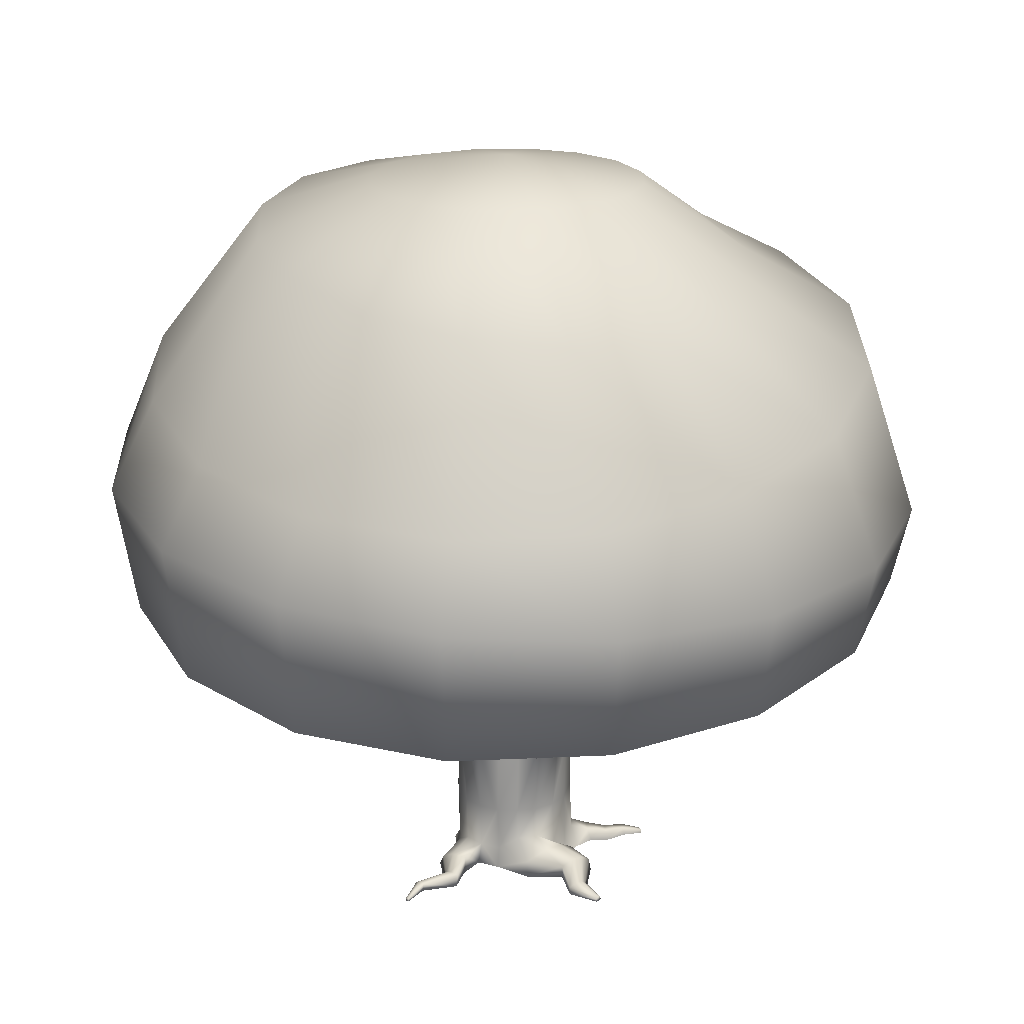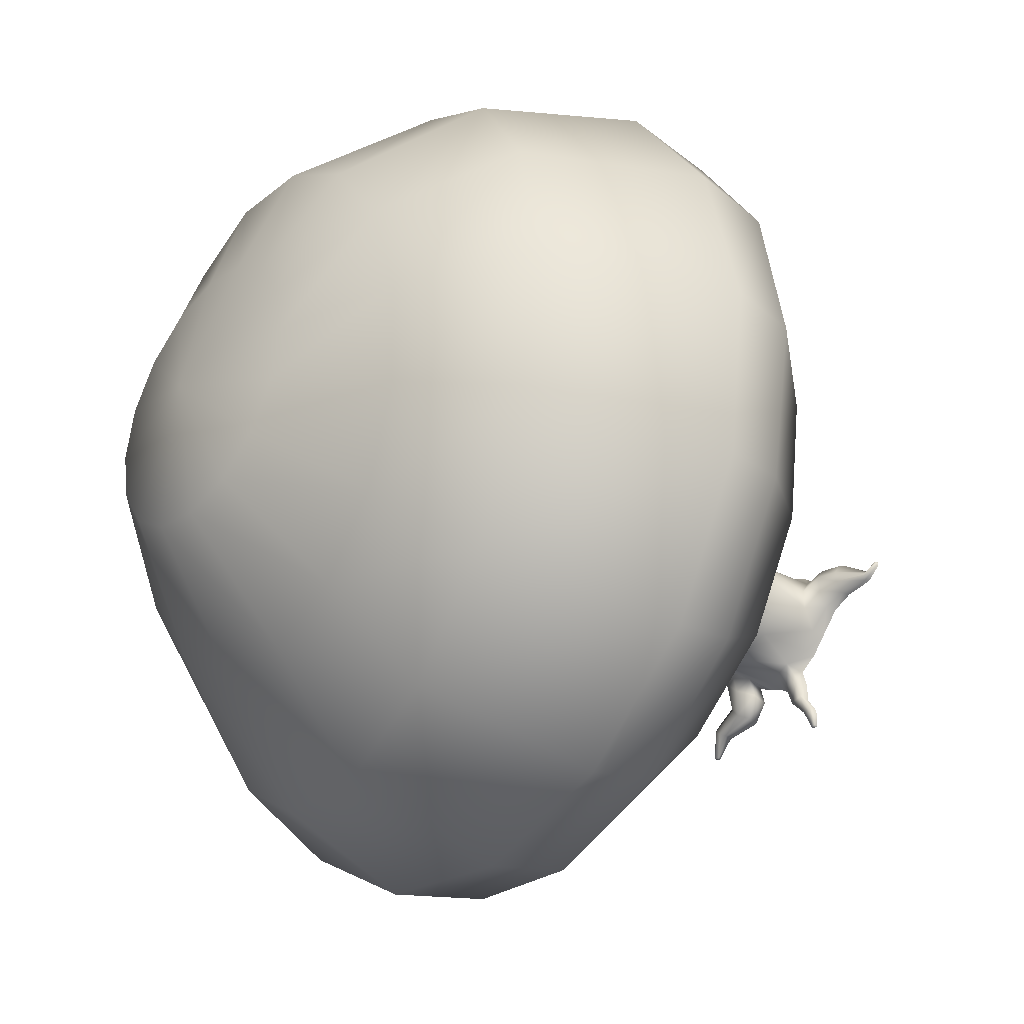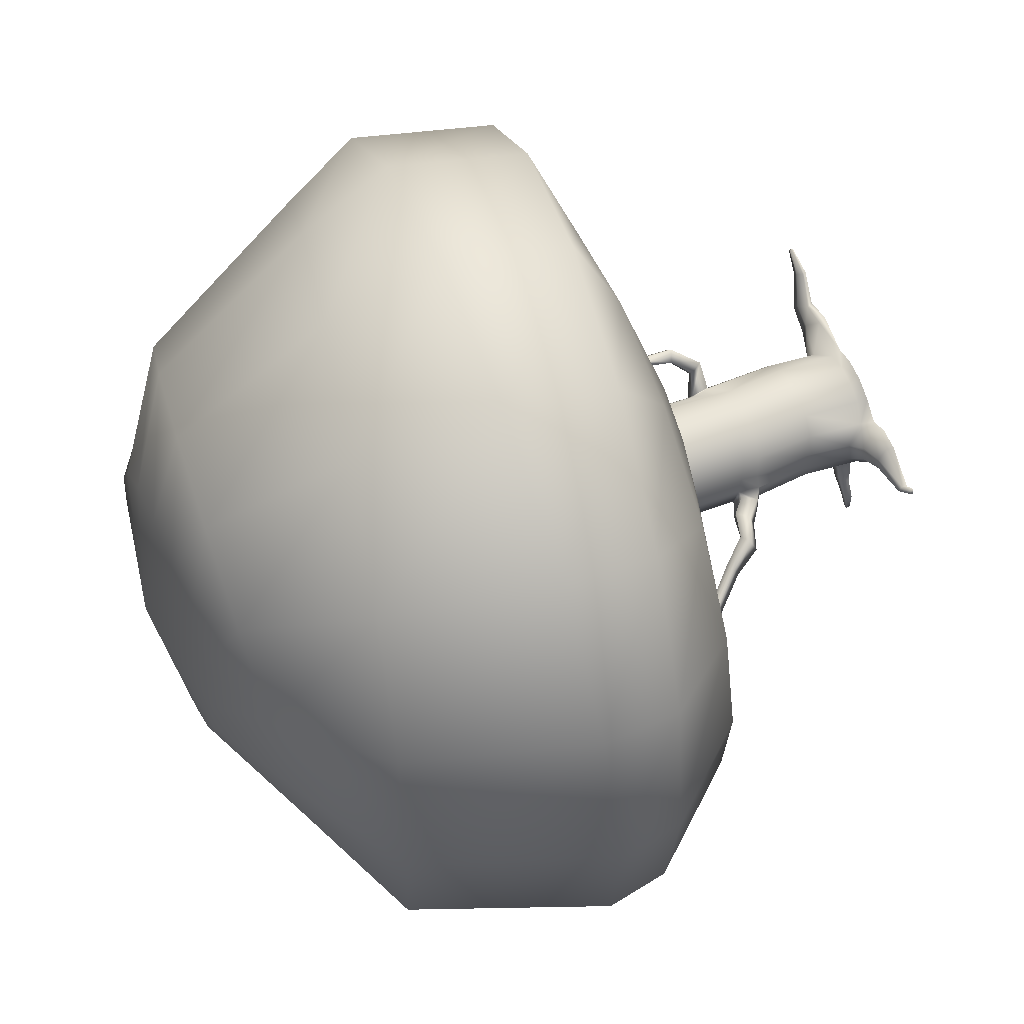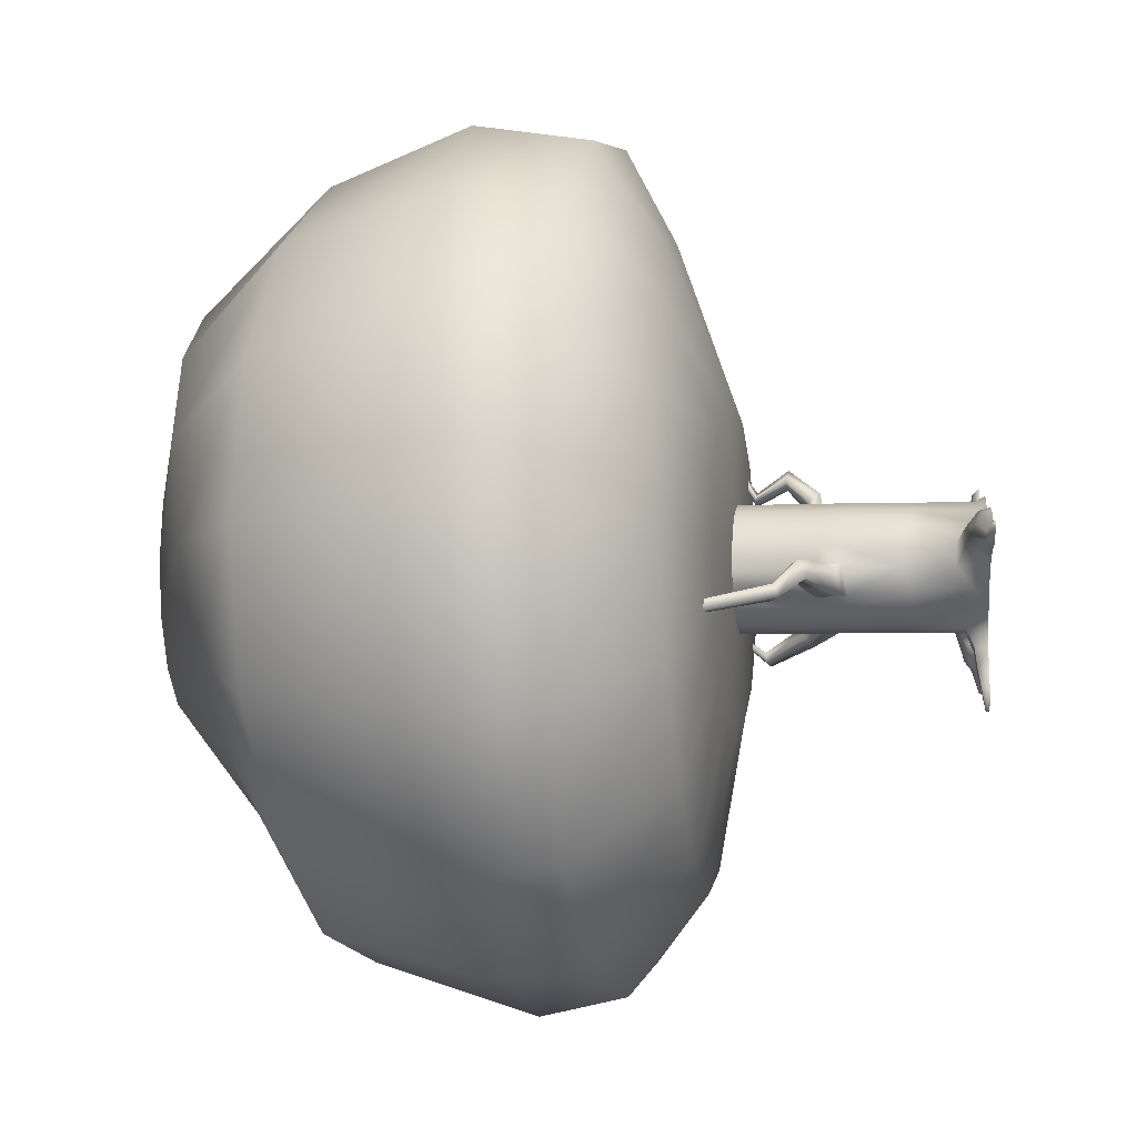
<metadata>
{"format":"obj","ext":"obj","renderer":"f3d","projection":"perspective","resolution":1024,"background":"white","views":[{"elev":20.7,"azim":99.1,"up":"+Y"},{"elev":-33.7,"azim":-128.7,"up":"+Z"},{"elev":53.5,"azim":-112.6,"up":"+Z"},{"elev":-6.7,"azim":-84.7,"up":"+Z"}]}
</metadata>
<code>
v  21.83 -0.4459 -19.55
v  21.79 0.3553 -19.43
v  22.25 0.3553 -19.21
v  22.32 -0.4459 -19.31
v  21.28 -0.4459 -19.61
v  21.29 0.0431 -19.49
v  3.118 0 -10.54
v  2.814 1.763 -9.553
v  6.476 3.979 -7.674
v  7.099 0 -8.496
v  0.3545 0 -11.85
v  -1.899 3.744 -10.29
v  -8.858 0.0519 -24.52
v  -8.79 0.7415 -24.41
v  -7.874 0.7415 -24.62
v  -7.862 0.0519 -24.75
v  -9.442 0 -7.676
v  -8.741 1.763 -6.919
v  -5.059 3.847 -9.202
v  -5.683 0 -10.1
v  -12.82 0 -3.958
v  -11.9 2.423 -3.487
v  -29.51 -0.4147 5.705
v  -29.41 0.1557 5.682
v  -29.43 -0.1664 5.261
v  -29.53 -0.4147 5.247
v  -29.34 -0.4147 6.129
v  -29.25 0.1557 6.072
v  -29.03 -0.4147 6.467
v  -28.96 -0.1664 6.383
v  -8.465 0 12.04
v  -7.842 1.763 11.21
v  -11.31 2.423 8.349
v  -12.18 0 8.909
v  -4.484 0 14.08
v  -4.18 1.763 13.09
v  -0.0453 0 14.64
v  -0.0964 1.763 13.61
v  4.317 0 13.64
v  3.916 1.763 12.69
v  28.5 -0.4015 19.68
v  28.41 0.1393 19.58
v  27.94 -0.1649 19.88
v  28 -0.4015 20.01
v  28.86 -0.4015 19.2
v  28.74 0.1393 19.14
v  12.1 0 3.377
v  11.08 3.979 3.248
v  9.861 4.03 7.18
v  10.78 0 7.652
v  22.6 0.0431 -18.84
v  22.7 -0.4459 -18.91
v  9.924 13.27 -4.504
v  11.52 13.27 -0.7105
v  10.87 6.519 -0.8626
v  9.274 6.519 -4.656
v  7.125 13.27 -7.521
v  3.463 13.27 -9.4
v  -0.9347 14.26 -10.03
v  -4.521 14.31 -9.025
v  -8.091 13.27 -6.767
v  -10.91 13.6 -3.411
v  -13.11 5.566 0.4458
v  -12.13 15.17 0.5214
v  -11.92 15.17 4.632
v  -12.91 5.566 4.556
v  -10.33 13.6 8.425
v  -7.192 13.27 11.37
v  -3.53 13.27 13.25
v  0.5532 13.27 13.76
v  4.566 13.27 12.84
v  8.024 13.27 10.61
v  7.374 4.03 10.46
v  10.51 13.27 7.332
v  11.72 13.27 3.4
v  -3.047 -0.0262 -14.5
v  -3.013 2.439 -13.68
v  -6.356 2.439 -12.91
v  -6.681 -0.0262 -13.67
v  -3.807 -0.0525 -18.12
v  -6.656 -0.0787 -21.26
v  -6.657 1.412 -20.86
v  -3.79 1.926 -17.5
v  -8.659 1.412 -20.4
v  -8.833 -0.0787 -20.76
v  -6.712 -0.0525 -17.45
v  -6.463 1.926 -16.9
v  -16.48 -0.1274 0.2821
v  -15.75 1.781 0.6531
v  -15.29 1.781 9.974
v  -15.98 -0.1274 10.41
v  -16.25 4.158 6.918
v  -16.41 4.158 3.68
v  -20.67 -0.2549 2.219
v  -26.56 -0.3823 2.818
v  -26.26 0.4962 2.851
v  -20.14 1.138 2.49
v  -26.59 0.4962 4.718
v  -26.93 -0.3823 4.848
v  -20.3 -0.2549 9.618
v  -19.8 1.138 9.296
v  -20.11 2.75 6.976
v  -26.71 1.091 4.124
v  -20.22 2.75 4.612
v  -26.59 1.091 3.475
v  9.405 24.66 -3.996
v  10.54 25.3 -0.7866
v  5.551 24.66 -8.153
v  2.48 25.3 -9.476
v  -1.761 25.8 -10.05
v  -5.56 25.82 -9.088
v  -9.074 25.3 -6.843
v  -11.58 24.71 -4.319
v  -13.3 25.83 1.249
v  -12.74 26.25 4.518
v  -11.14 25.47 8.311
v  -8.175 25.3 11.29
v  -4.514 25.3 13.17
v  -0.4302 25.3 13.68
v  3.583 25.3 12.77
v  7.301 28.42 10.92
v  9.804 28.22 7.662
v  10.74 25.3 3.324
v  9.865 29.34 -4.101
v  10.87 28.7 -0.8626
v  32.77 65.35 -15.67
v  33.05 65.49 -14.7
v  34.14 65.4 -15.03
v  33.86 65.26 -16
v  2.814 28.7 -9.553
v  6.011 29.34 -8.257
v  -1.27 28.7 -10.07
v  -5.282 28.7 -9.151
v  -8.741 28.7 -6.919
v  -10.87 30.18 -4.481
v  -12.24 29.59 4.404
v  -12.59 30.18 1.087
v  -10.64 28.7 8.197
v  -7.842 28.7 11.21
v  -4.18 28.7 13.09
v  -0.0964 28.7 13.61
v  3.916 28.7 12.69
v  7.098 31.76 10.06
v  14.95 64.95 28.94
v  14.63 65.33 28.03
v  13.91 65.62 28.57
v  14.23 65.24 29.48
v  11.08 28.7 3.248
v  9.6 31.56 6.799
v  9.274 58.46 -4.656
v  10.87 58.46 -0.8626
v  6.476 58.46 -7.674
v  2.814 58.46 -9.553
v  -1.27 58.46 -10.07
v  -5.282 58.46 -9.151
v  -8.741 58.46 -6.919
v  -11.23 58.46 -3.639
v  -12.44 58.46 0.2929
v  -12.24 58.46 4.404
v  -10.64 58.46 8.197
v  -7.842 58.46 11.21
v  -4.18 58.46 13.09
v  -0.0964 58.46 13.61
v  3.916 58.46 12.69
v  7.375 58.46 10.46
v  9.861 58.46 7.18
v  11.08 58.46 3.248
v  10.14 0 -5.215
v  9.91 -0.1115 -10.37
v  12.99 -0.1115 -7.295
v  11.88 0 -1.092
v  6.287 -0.1115 -12.3
v  6.22 2.995 -11.39
v  9.553 4.978 -9.61
v  12.39 4.978 -6.781
v  14.39 2.995 -3.241
v  15.17 -0.1115 -3.446
v  18.99 -0.3344 -15.55
v  20.03 -0.3344 -14.5
v  13.17 -0.223 -12.94
v  11.6 -0.223 -14.81
v  17.66 -0.3344 -16.2
v  9.473 -0.223 -16.04
v  17.56 1.027 -15.87
v  9.28 2.011 -15.51
v  11.23 3.437 -14.38
v  18.79 1.896 -15.28
v  12.68 3.437 -12.65
v  19.74 1.896 -14.3
v  20.31 1.027 -13.06
v  13.46 2.011 -10.54
v  14.01 -0.223 -10.63
v  20.64 -0.3344 -13.15
v  11.84 -0.1004 15.75
v  11.34 1.281 15.12
v  8.076 0 11.22
v  14.19 -0.1004 13.15
v  15.51 -0.1004 9.905
v  14.72 3.058 9.735
v  13.5 3.058 12.72
v  17.67 -0.2008 13.97
v  21.84 -0.3011 19.22
v  21.7 0.3171 18.89
v  17.44 0.7992 13.43
v  19.8 -0.2008 12.59
v  23.16 -0.3011 18.37
v  24.11 -0.3011 17.12
v  21.33 -0.2008 10.57
v  23.79 1.112 16.96
v  20.81 2.085 10.3
v  19.4 2.085 12.16
v  22.92 1.112 18.11
v  -11.25 30.27 -4.582
v  -13.56 29.94 0.3143
v  -13.44 25.71 -4.532
v  -15.37 27.2 0.355
v  -24.78 37.74 -6.504
v  -25.15 38.41 -4.083
v  -22.46 34.39 0.1537
v  -21.99 33.44 -3.238
v  -26.85 36.5 -6.031
v  -24.91 31.77 -2.572
v  -24.75 33.18 0.6746
v  -26.77 37.51 -3.713
v  -47.63 60.71 -12.8
v  -47.89 61.1 -11.35
v  -48.85 59.9 -12.52
v  -48.85 60.52 -11.13
v  -15.66 32.18 -3.753
v  -17.22 33.02 0.8717
v  -18.52 29.2 -3.354
v  -19.5 30.82 1.185
v  10.14 29.27 -4.431
v  6.357 29.27 -8.508
v  9.687 24.69 -4.328
v  5.906 24.69 -8.406
v  16.47 32.68 -6.878
v  14.27 32.6 -9.471
v  18.25 30.87 -8.262
v  16.06 30.79 -10.85
v  17.22 39.92 -11.79
v  16.05 39.73 -13.52
v  18.78 39.14 -12.65
v  17.61 38.95 -14.38
v  19.58 42.84 -9.495
v  18.85 42.67 -10.85
v  20.9 42.4 -10.09
v  20.18 42.23 -11.44
v  7.283 31.79 10.19
v  9.785 31.59 6.938
v  7.487 28.45 11.06
v  9.989 28.24 7.801
v  8.807 31.45 15.64
v  10.87 31.18 13.09
v  9.754 29.49 17.03
v  11.82 29.22 14.47
v  13.74 41.6 16.48
v  14.91 41.29 15.28
v  11.64 35.51 17.83
v  10.01 35.85 19.68
v  14.74 41.12 17.89
v  11.7 35.27 21.59
v  15.92 40.81 16.69
v  13.33 34.93 19.73
v  11.46 43.83 19.72
v  12.4 43.52 18.85
v  12.12 43.4 20.87
v  13.07 43.09 20
v  5.314 150.9 2.349
v  5.413 146.2 -24.33
v  -4.792 146.2 -22.3
v  -13.44 146.1 -16.52
v  -19.23 146.1 -7.862
v  -21.26 146.1 2.349
v  -19.23 146.1 12.56
v  -13.44 146.1 21.22
v  -4.792 146.2 27
v  5.413 146.2 29.03
v  15.62 146.3 27
v  24.27 146.3 21.22
v  30.05 146.3 12.56
v  32.08 146.3 2.349
v  30.05 146.3 -7.862
v  24.27 146.3 -16.52
v  15.62 146.3 -22.3
v  -14.71 128.9 -42.72
v  4.017 126.7 -46.44
v  -30.49 131.8 -32.15
v  -40.92 134.8 -16.32
v  -44.4 137.5 2.349
v  -40.42 139.6 21.02
v  -29.57 140.6 36.84
v  -13.5 140.5 47.42
v  5.328 139.2 51.13
v  24.06 137 47.42
v  39.84 134.1 36.84
v  50.26 131.1 21.02
v  53.75 128.4 2.349
v  49.76 126.3 -16.32
v  38.91 125.3 -32.15
v  22.85 125.4 -42.72
v  -24.65 115.5 -63.5
v  2.091 110.3 -68.92
v  -47.32 119.9 -48.05
v  -62.47 122.9 -24.93
v  -67.79 123.9 2.349
v  -62.47 122.9 29.62
v  -47.32 119.9 52.75
v  -24.65 115.5 68.2
v  2.091 110.3 73.62
v  28.83 105.1 68.2
v  51.5 100.7 52.75
v  66.65 97.8 29.62
v  71.97 96.77 2.349
v  66.65 97.8 -24.93
v  51.5 100.7 -48.05
v  28.83 105.1 -63.5
v  -31.78 81.76 -72.11
v  -0.9025 80.39 -78.39
v  -57.9 83.55 -54.5
v  -75.28 85.48 -28.23
v  -81.27 87.26 2.697
v  -74.97 88.62 33.57
v  -57.32 89.35 59.69
v  -31.03 89.34 77.08
v  -0.0827 88.59 83.09
v  30.8 87.21 76.81
v  56.92 85.43 59.2
v  74.29 83.5 32.93
v  80.29 81.72 2.001
v  73.98 80.36 -28.87
v  56.34 79.63 -54.99
v  30.04 79.64 -72.38
v  -31.82 68 -68.97
v  -2.506 64.35 -74.84
v  -56.67 71.09 -52.23
v  -73.27 73.16 -27.19
v  -79.1 73.89 2.349
v  -73.27 73.16 31.89
v  -56.67 71.09 56.93
v  -31.82 68 73.67
v  -2.506 64.35 79.54
v  26.81 60.71 73.67
v  51.66 57.61 56.93
v  68.26 55.55 31.89
v  74.09 54.82 2.349
v  68.26 55.55 -27.19
v  51.66 57.61 -52.23
v  26.81 60.71 -68.97
v  -26.36 51.19 -52.17
v  -3.797 49.83 -56.66
v  -45.48 52.73 -39.38
v  -58.23 54.22 -20.23
v  -62.68 55.44 2.349
v  -58.16 56.19 24.93
v  -45.34 56.36 44.07
v  -26.18 55.93 56.87
v  -3.605 54.96 61.36
v  18.96 53.61 56.87
v  38.07 52.07 44.07
v  50.83 50.57 24.93
v  55.28 49.36 2.349
v  50.75 48.61 -20.23
v  37.94 48.44 -39.38
v  18.78 48.87 -52.17
v  -15.71 45.81 -24.93
v  -4.472 44.68 -27.17
v  -25.24 46.76 -18.53
v  -31.61 47.4 -8.949
v  -33.85 47.62 2.349
v  -31.61 47.4 13.65
v  -25.24 46.76 23.22
v  -15.71 45.81 29.62
v  -4.472 44.68 31.87
v  6.769 43.56 29.62
v  16.3 42.61 23.22
v  22.67 41.97 13.65
v  24.9 41.75 2.349
v  22.67 41.97 -8.949
v  16.3 42.61 -18.53
v  6.769 43.56 -24.93
v  -4.529 44.11 2.349
g tree
f 1 2 3 4
f 5 6 2 1
f 7 8 9 10
f 11 12 8 7
f 13 14 15 16
f 17 18 19 20
f 21 22 18 17
f 23 24 25 26
f 27 28 24 23
f 29 30 28 27
f 31 32 33 34
f 35 36 32 31
f 37 38 36 35
f 39 40 38 37
f 41 42 43 44
f 45 46 42 41
f 47 48 49 50
f 4 3 51 52
f 53 54 55 56
f 57 53 56 9
f 58 57 9 8
f 12 59 58 8
f 19 60 59 12
f 61 60 19 18
f 22 62 61 18
f 63 64 62 22
f 65 64 63 66
f 67 65 66 33
f 68 67 33 32
f 69 68 32 36
f 70 69 36 38
f 71 70 38 40
f 72 71 40 73
f 74 72 73 49
f 75 74 49 48
f 54 75 48 55
f 11 76 77 12
f 20 19 78 79
f 19 12 77 78
f 80 81 82 83
f 84 85 86 87
f 82 84 87 83
f 81 16 15 82
f 14 13 85 84
f 15 14 84 82
f 76 80 83 77
f 87 86 79 78
f 83 87 78 77
f 21 88 89 22
f 34 33 90 91
f 33 66 92 90
f 66 63 93 92
f 63 22 89 93
f 94 95 96 97
f 98 99 100 101
f 102 103 98 101
f 104 105 103 102
f 96 105 104 97
f 95 26 25 96
f 30 29 99 98
f 103 28 30 98
f 105 24 28 103
f 25 24 105 96
f 88 94 97 89
f 101 100 91 90
f 102 101 90 92
f 104 102 92 93
f 97 104 93 89
f 106 107 54 53
f 108 106 53 57
f 109 108 57 58
f 59 110 109 58
f 111 110 59 60
f 112 111 60 61
f 62 113 112 61
f 64 114 113 62
f 115 114 64 65
f 116 115 65 67
f 117 116 67 68
f 69 118 117 68
f 70 119 118 69
f 71 120 119 70
f 72 121 120 71
f 74 122 121 72
f 75 123 122 74
f 107 123 75 54
f 124 125 107 106
f 126 127 128 129
f 130 131 108 109
f 110 132 130 109
f 133 132 110 111
f 134 133 111 112
f 135 134 112 113
f 136 137 114 115
f 138 136 115 116
f 139 138 116 117
f 118 140 139 117
f 119 141 140 118
f 120 142 141 119
f 121 143 142 120
f 144 145 146 147
f 123 148 149 122
f 125 148 123 107
f 125 124 150 151
f 124 131 152 150
f 131 130 153 152
f 130 132 154 153
f 132 133 155 154
f 133 134 156 155
f 134 135 157 156
f 135 137 158 157
f 137 136 159 158
f 136 138 160 159
f 138 139 161 160
f 139 140 162 161
f 140 141 163 162
f 141 142 164 163
f 142 143 165 164
f 143 149 166 165
f 149 148 167 166
f 148 125 151 167
f 168 169 170 171
f 10 172 169 168
f 10 9 173 172
f 9 56 174 173
f 56 55 175 174
f 55 48 176 175
f 47 177 176 48
f 171 170 177 47
f 178 179 180 181
f 182 178 181 183
f 184 182 183 185
f 186 187 184 185
f 188 189 187 186
f 190 189 188 191
f 192 193 190 191
f 180 179 193 192
f 1 4 179 178
f 5 1 178 182
f 6 5 182 184
f 187 2 6 184
f 189 3 2 187
f 190 51 3 189
f 193 52 51 190
f 179 4 52 193
f 169 181 180 170
f 172 183 181 169
f 185 183 172 173
f 186 185 173 174
f 188 186 174 175
f 191 188 175 176
f 177 192 191 176
f 170 180 192 177
f 39 194 195 40
f 196 197 194 39
f 50 198 197 196
f 50 49 199 198
f 49 73 200 199
f 73 40 195 200
f 201 202 203 204
f 205 206 202 201
f 207 206 205 208
f 209 207 208 210
f 211 212 209 210
f 203 212 211 204
f 202 44 43 203
f 206 41 44 202
f 45 41 206 207
f 46 45 207 209
f 212 42 46 209
f 43 42 212 203
f 194 201 204 195
f 197 205 201 194
f 198 208 205 197
f 210 208 198 199
f 211 210 199 200
f 204 211 200 195
f 137 135 213 214
f 135 113 215 213
f 114 216 215 113
f 137 214 216 114
f 217 218 219 220
f 221 217 220 222
f 223 224 221 222
f 219 218 224 223
f 225 226 218 217
f 227 225 217 221
f 224 228 227 221
f 218 226 228 224
f 229 230 214 213
f 231 229 213 215
f 216 232 231 215
f 214 230 232 216
f 220 219 230 229
f 231 222 220 229
f 232 223 222 231
f 219 223 232 230
f 131 124 233 234
f 124 106 235 233
f 106 108 236 235
f 108 131 234 236
f 233 237 238 234
f 233 235 239 237
f 235 236 240 239
f 234 238 240 236
f 237 241 242 238
f 243 241 237 239
f 244 243 239 240
f 238 242 244 240
f 241 245 246 242
f 247 245 241 243
f 248 247 243 244
f 242 246 248 244
f 245 127 126 246
f 128 127 245 247
f 129 128 247 248
f 246 126 129 248
f 149 143 249 250
f 143 121 251 249
f 121 122 252 251
f 122 149 250 252
f 249 253 254 250
f 249 251 255 253
f 251 252 256 255
f 250 254 256 252
f 257 258 259 260
f 261 257 260 262
f 263 261 262 264
f 259 258 263 264
f 257 265 266 258
f 261 267 265 257
f 268 267 261 263
f 266 268 263 258
f 253 260 259 254
f 255 262 260 253
f 264 262 255 256
f 259 264 256 254
f 265 146 145 266
f 267 147 146 265
f 144 147 267 268
f 145 144 268 266
f 269 270 271
f 269 271 272
f 269 272 273
f 269 273 274
f 269 274 275
f 269 275 276
f 269 276 277
f 269 277 278
f 269 278 279
f 269 279 280
f 269 280 281
f 269 281 282
f 269 282 283
f 269 283 284
f 269 284 285
f 269 285 270
f 286 271 270 287
f 288 272 271 286
f 289 273 272 288
f 290 274 273 289
f 291 275 274 290
f 292 276 275 291
f 293 277 276 292
f 294 278 277 293
f 295 279 278 294
f 296 280 279 295
f 297 281 280 296
f 298 282 281 297
f 299 283 282 298
f 300 284 283 299
f 301 285 284 300
f 287 270 285 301
f 302 286 287 303
f 304 288 286 302
f 305 289 288 304
f 306 290 289 305
f 307 291 290 306
f 308 292 291 307
f 309 293 292 308
f 310 294 293 309
f 311 295 294 310
f 312 296 295 311
f 313 297 296 312
f 314 298 297 313
f 315 299 298 314
f 316 300 299 315
f 317 301 300 316
f 303 287 301 317
f 318 302 303 319
f 320 304 302 318
f 321 305 304 320
f 322 306 305 321
f 323 307 306 322
f 324 308 307 323
f 325 309 308 324
f 326 310 309 325
f 327 311 310 326
f 328 312 311 327
f 329 313 312 328
f 330 314 313 329
f 331 315 314 330
f 332 316 315 331
f 333 317 316 332
f 319 303 317 333
f 334 318 319 335
f 336 320 318 334
f 337 321 320 336
f 338 322 321 337
f 339 323 322 338
f 340 324 323 339
f 341 325 324 340
f 342 326 325 341
f 343 327 326 342
f 344 328 327 343
f 345 329 328 344
f 346 330 329 345
f 347 331 330 346
f 348 332 331 347
f 349 333 332 348
f 335 319 333 349
f 350 334 335 351
f 352 336 334 350
f 353 337 336 352
f 354 338 337 353
f 355 339 338 354
f 356 340 339 355
f 357 341 340 356
f 358 342 341 357
f 359 343 342 358
f 360 344 343 359
f 361 345 344 360
f 362 346 345 361
f 363 347 346 362
f 364 348 347 363
f 365 349 348 364
f 351 335 349 365
f 366 350 351 367
f 368 352 350 366
f 369 353 352 368
f 370 354 353 369
f 371 355 354 370
f 372 356 355 371
f 373 357 356 372
f 374 358 357 373
f 375 359 358 374
f 376 360 359 375
f 377 361 360 376
f 378 362 361 377
f 379 363 362 378
f 380 364 363 379
f 381 365 364 380
f 367 351 365 381
f 382 366 367
f 382 368 366
f 382 369 368
f 382 370 369
f 382 371 370
f 382 372 371
f 382 373 372
f 382 374 373
f 382 375 374
f 382 376 375
f 382 377 376
f 382 378 377
f 382 379 378
f 382 380 379
f 382 381 380
f 382 367 381

</code>
